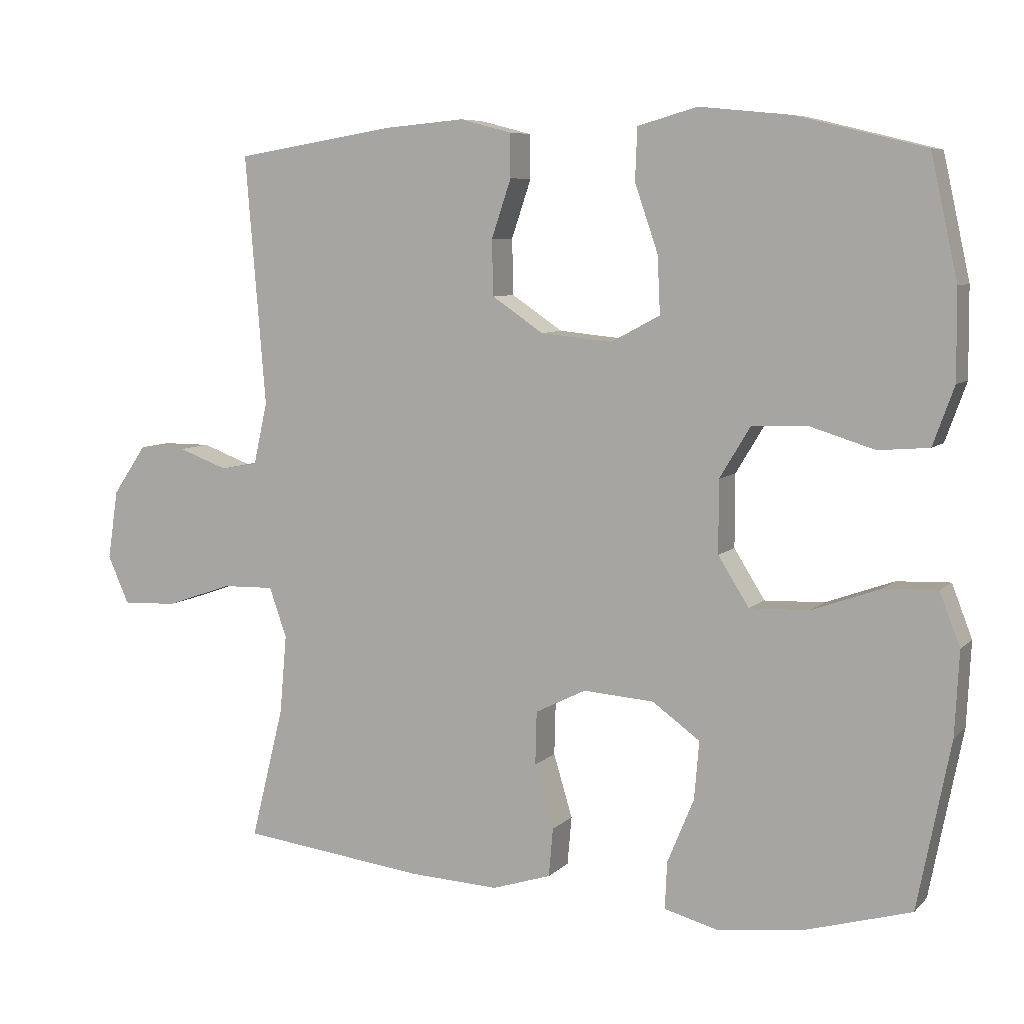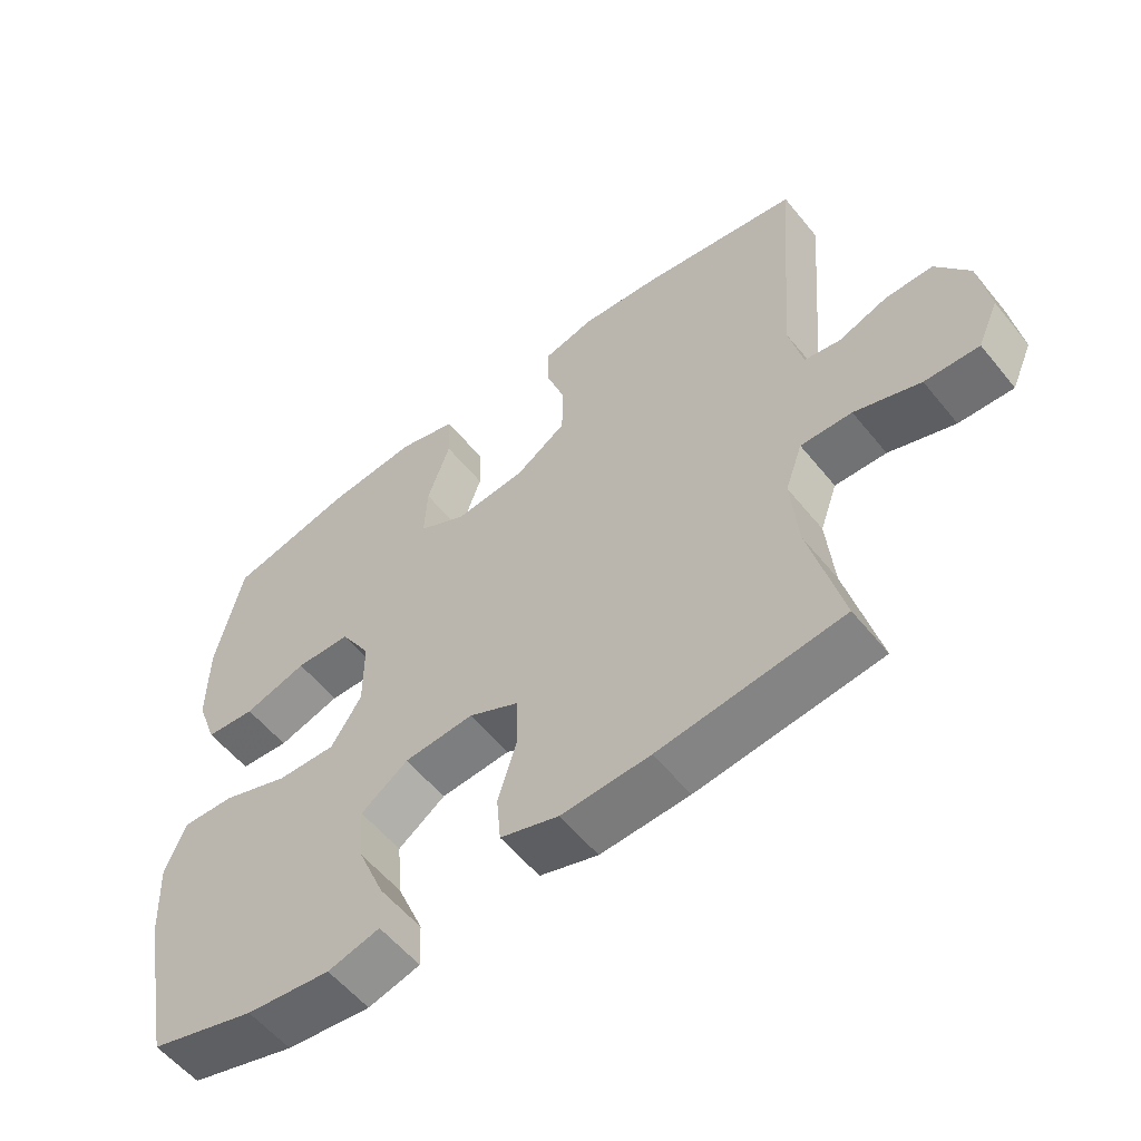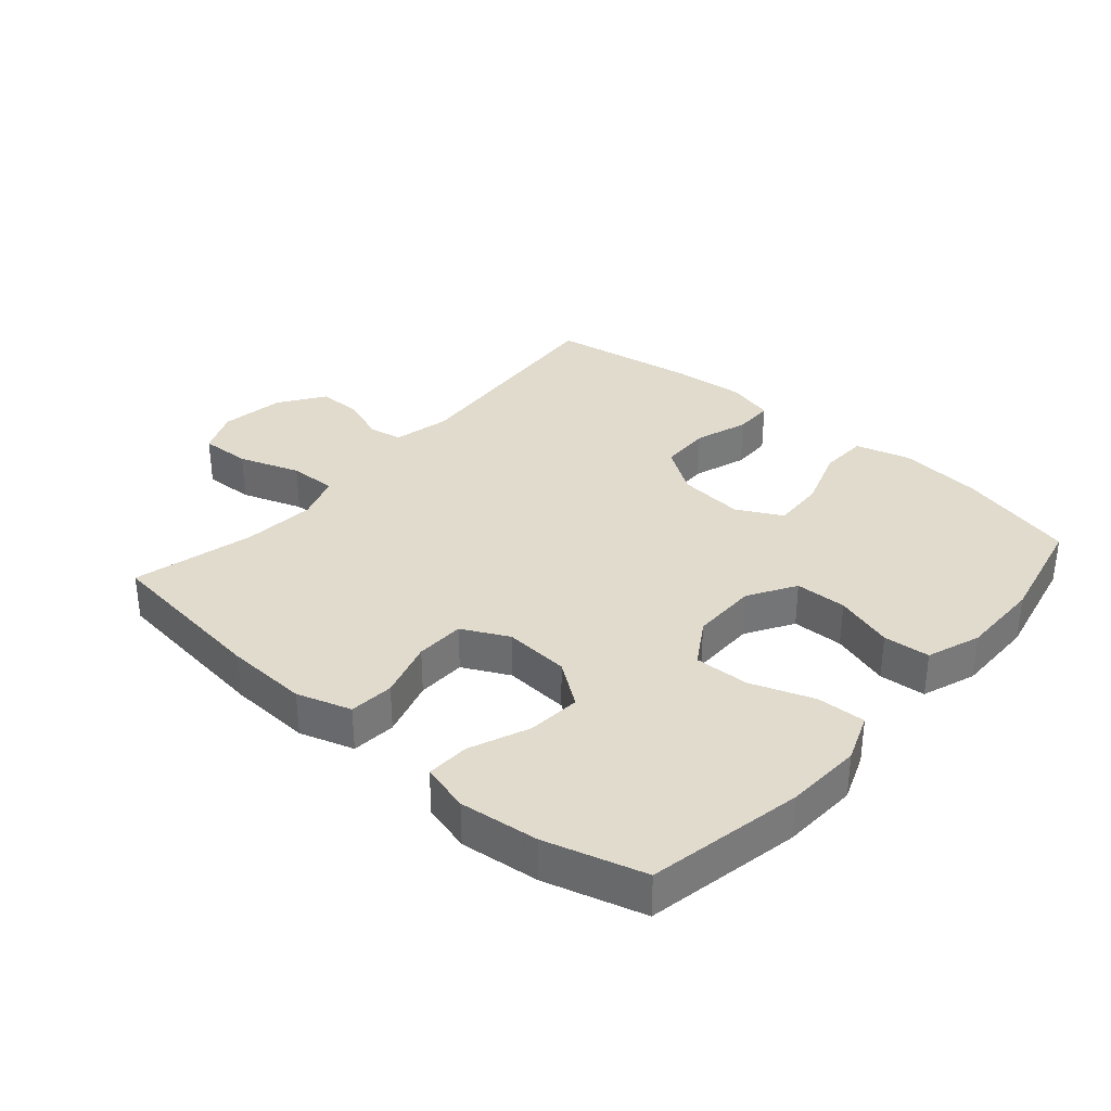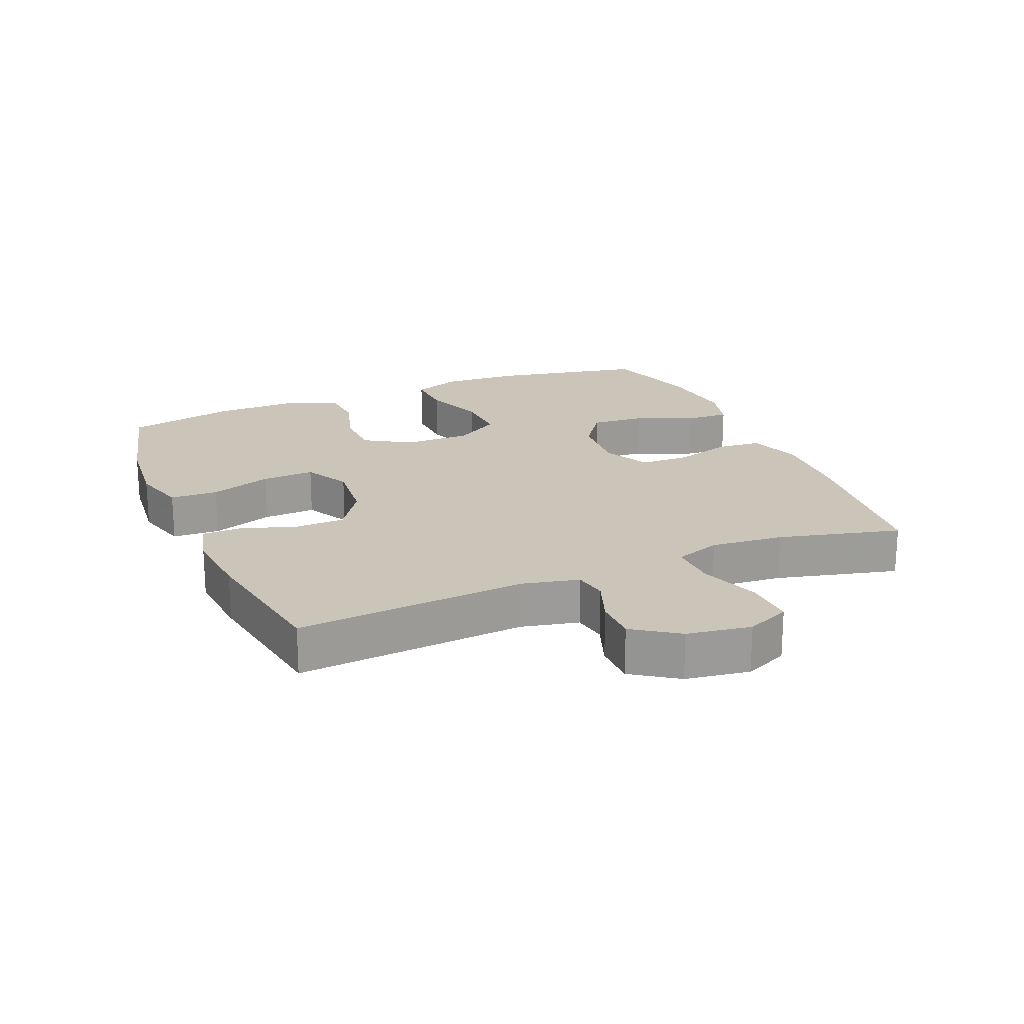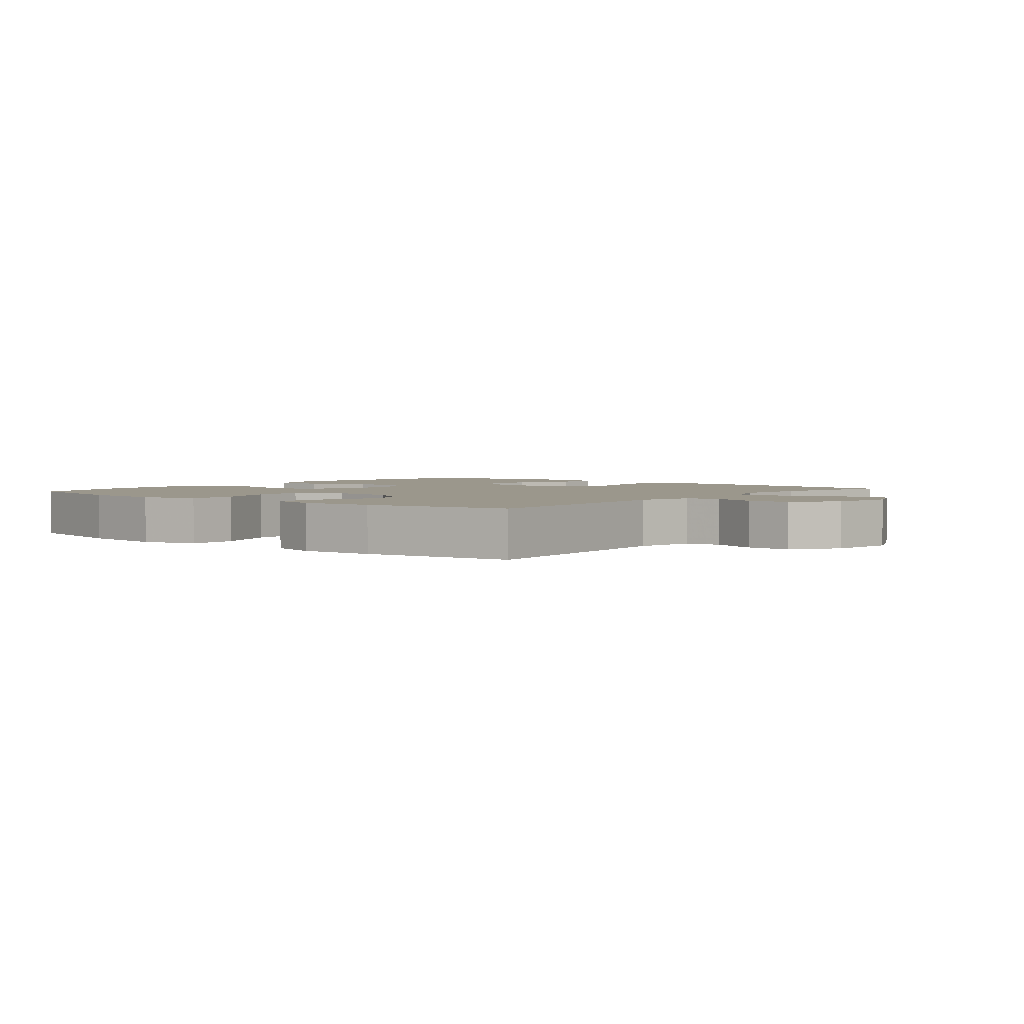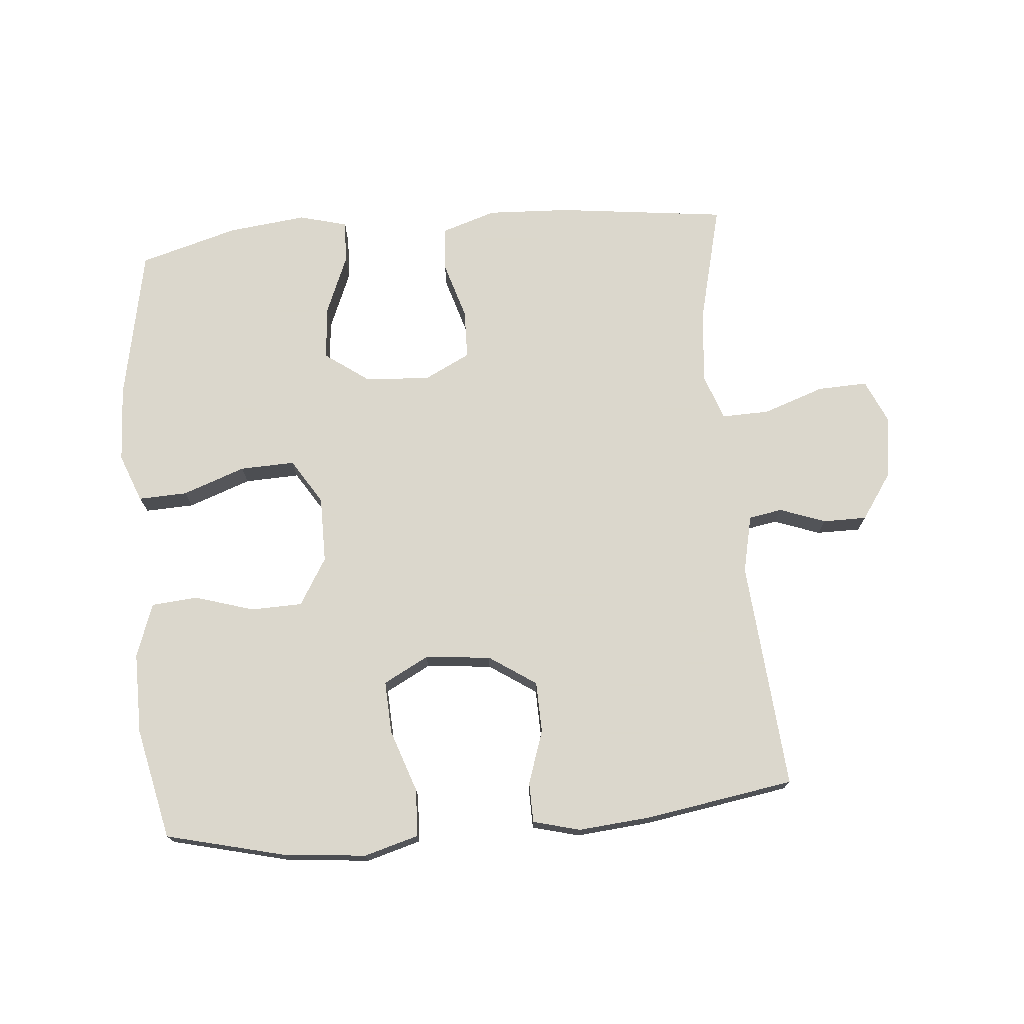
<metadata>
{"format":"obj","ext":"obj","renderer":"f3d","projection":"perspective","resolution":1024,"background":"white","views":[{"elev":7.2,"azim":-156.5,"up":"+Z"},{"elev":-56.6,"azim":38.5,"up":"+Z"},{"elev":33.9,"azim":-139.0,"up":"+Y"},{"elev":20.4,"azim":67.2,"up":"+Y"},{"elev":2.7,"azim":39.4,"up":"+Y"},{"elev":73.4,"azim":-5.0,"up":"+Y"}]}
</metadata>
<code>
v -0.5 0.07 0.5
v -0.317 0.07 0.545
v -0.187 0.07 0.558
v -0.102 0.07 0.534
v -0.099 0.07 0.46
v -0.132 0.07 0.364
v -0.136 0.07 0.282
v -0.066 0.07 0.245
v 0.036 0.07 0.255
v 0.109 0.07 0.304
v 0.111 0.07 0.383
v 0.083 0.07 0.466
v 0.084 0.07 0.528
v 0.157 0.07 0.547
v 0.271 0.07 0.537
v 0.5 0.07 0.5
v 0.471 0.07 0.144
v 0.491 0.07 0.055
v 0.543 0.07 0.046
v 0.614 0.07 0.072
v 0.682 0.07 0.072
v 0.73 0.07 0.002
v 0.745 0.07 -0.097
v 0.715 0.07 -0.165
v 0.637 0.07 -0.162
v 0.542 0.07 -0.129
v 0.468 0.07 -0.127
v 0.443 0.07 -0.198
v 0.453 0.07 -0.311
v 0.5 0.07 -0.5
v 0.236 0.07 -0.532
v 0.108 0.07 -0.538
v 0.024 0.07 -0.511
v 0.018 0.07 -0.442
v 0.045 0.07 -0.352
v 0.043 0.07 -0.276
v -0.029 0.07 -0.24
v -0.13 0.07 -0.247
v -0.198 0.07 -0.296
v -0.191 0.07 -0.379
v -0.153 0.07 -0.471
v -0.15 0.07 -0.538
v -0.225 0.07 -0.558
v -0.347 0.07 -0.544
v -0.5 0.07 -0.5
v -0.547 0.07 -0.261
v -0.553 0.07 -0.142
v -0.524 0.07 -0.067
v -0.448 0.07 -0.07
v -0.351 0.07 -0.105
v -0.266 0.07 -0.108
v -0.222 0.07 -0.038
v -0.222 0.07 0.065
v -0.266 0.07 0.138
v -0.346 0.07 0.14
v -0.437 0.07 0.112
v -0.509 0.07 0.118
v -0.539 0.07 0.201
v -0.538 0.07 0.327
v -0.5 0 0.5
v -0.317 0 0.545
v -0.187 0 0.558
v -0.102 0 0.534
v -0.099 0 0.46
v -0.132 0 0.364
v -0.136 0 0.282
v -0.066 0 0.245
v 0.036 0 0.255
v 0.109 0 0.304
v 0.111 0 0.383
v 0.083 0 0.466
v 0.084 0 0.528
v 0.157 0 0.547
v 0.271 0 0.537
v 0.5 0 0.5
v 0.471 0 0.144
v 0.491 0 0.055
v 0.543 0 0.046
v 0.614 0 0.072
v 0.682 0 0.072
v 0.73 0 0.002
v 0.745 0 -0.097
v 0.715 0 -0.165
v 0.637 0 -0.162
v 0.542 0 -0.129
v 0.468 0 -0.127
v 0.443 0 -0.198
v 0.453 0 -0.311
v 0.5 0 -0.5
v 0.236 0 -0.532
v 0.108 0 -0.538
v 0.024 0 -0.511
v 0.018 0 -0.442
v 0.045 0 -0.352
v 0.043 0 -0.276
v -0.029 0 -0.24
v -0.13 0 -0.247
v -0.198 0 -0.296
v -0.191 0 -0.379
v -0.153 0 -0.471
v -0.15 0 -0.538
v -0.225 0 -0.558
v -0.347 0 -0.544
v -0.5 0 -0.5
v -0.547 0 -0.261
v -0.553 0 -0.142
v -0.524 0 -0.067
v -0.448 0 -0.07
v -0.351 0 -0.105
v -0.266 0 -0.108
v -0.222 0 -0.038
v -0.222 0 0.065
v -0.266 0 0.138
v -0.346 0 0.14
v -0.437 0 0.112
v -0.509 0 0.118
v -0.539 0 0.201
v -0.538 0 0.327
f 4 5 6
f 3 4 6
f 2 3 6
f 1 2 6
f 59 1 6
f 58 59 6
f 57 58 6
f 56 57 6
f 55 56 6
f 54 55 6 7
f 53 54 7 8
f 52 53 8 9
f 51 52 9 10
f 48 49 50
f 47 48 50
f 46 47 50
f 45 46 50
f 44 45 50
f 43 44 50
f 42 43 50
f 41 42 50
f 40 41 50
f 39 40 50 51
f 38 39 51 10
f 33 34 35
f 32 33 35
f 31 32 35
f 30 31 35
f 29 30 35
f 28 29 35 36
f 27 28 36 37
f 24 25 26
f 23 24 26
f 22 23 26
f 21 22 26
f 20 21 26
f 19 20 26
f 18 19 26 27
f 37 38 10
f 27 37 10
f 18 27 10
f 17 18 10
f 15 16 17
f 14 15 17
f 13 14 17
f 12 13 17
f 11 12 17
f 10 11 17
f 65 64 63
f 65 63 62
f 65 62 61
f 65 61 60
f 65 60 118
f 65 118 117
f 65 117 116
f 65 116 115
f 65 115 114
f 66 65 114 113
f 67 66 113 112
f 68 67 112 111
f 69 68 111 110
f 109 108 107
f 109 107 106
f 109 106 105
f 109 105 104
f 109 104 103
f 109 103 102
f 109 102 101
f 109 101 100
f 109 100 99
f 110 109 99 98
f 69 110 98 97
f 94 93 92
f 94 92 91
f 94 91 90
f 94 90 89
f 94 89 88
f 95 94 88 87
f 96 95 87 86
f 85 84 83
f 85 83 82
f 85 82 81
f 85 81 80
f 85 80 79
f 85 79 78
f 86 85 78 77
f 69 97 96
f 69 96 86
f 69 86 77
f 69 77 76
f 76 75 74
f 76 74 73
f 76 73 72
f 76 72 71
f 76 71 70
f 76 70 69
f 1 60 61 2
f 2 61 62 3
f 3 62 63 4
f 4 63 64 5
f 5 64 65 6
f 6 65 66 7
f 7 66 67 8
f 8 67 68 9
f 9 68 69 10
f 10 69 70 11
f 11 70 71 12
f 12 71 72 13
f 13 72 73 14
f 14 73 74 15
f 15 74 75 16
f 16 75 76 17
f 17 76 77 18
f 18 77 78 19
f 19 78 79 20
f 20 79 80 21
f 21 80 81 22
f 22 81 82 23
f 23 82 83 24
f 24 83 84 25
f 25 84 85 26
f 26 85 86 27
f 27 86 87 28
f 28 87 88 29
f 29 88 89 30
f 30 89 90 31
f 31 90 91 32
f 32 91 92 33
f 33 92 93 34
f 34 93 94 35
f 35 94 95 36
f 36 95 96 37
f 37 96 97 38
f 38 97 98 39
f 39 98 99 40
f 40 99 100 41
f 41 100 101 42
f 42 101 102 43
f 43 102 103 44
f 44 103 104 45
f 45 104 105 46
f 46 105 106 47
f 47 106 107 48
f 48 107 108 49
f 49 108 109 50
f 50 109 110 51
f 51 110 111 52
f 52 111 112 53
f 53 112 113 54
f 54 113 114 55
f 55 114 115 56
f 56 115 116 57
f 57 116 117 58
f 58 117 118 59
f 59 118 60 1

</code>
